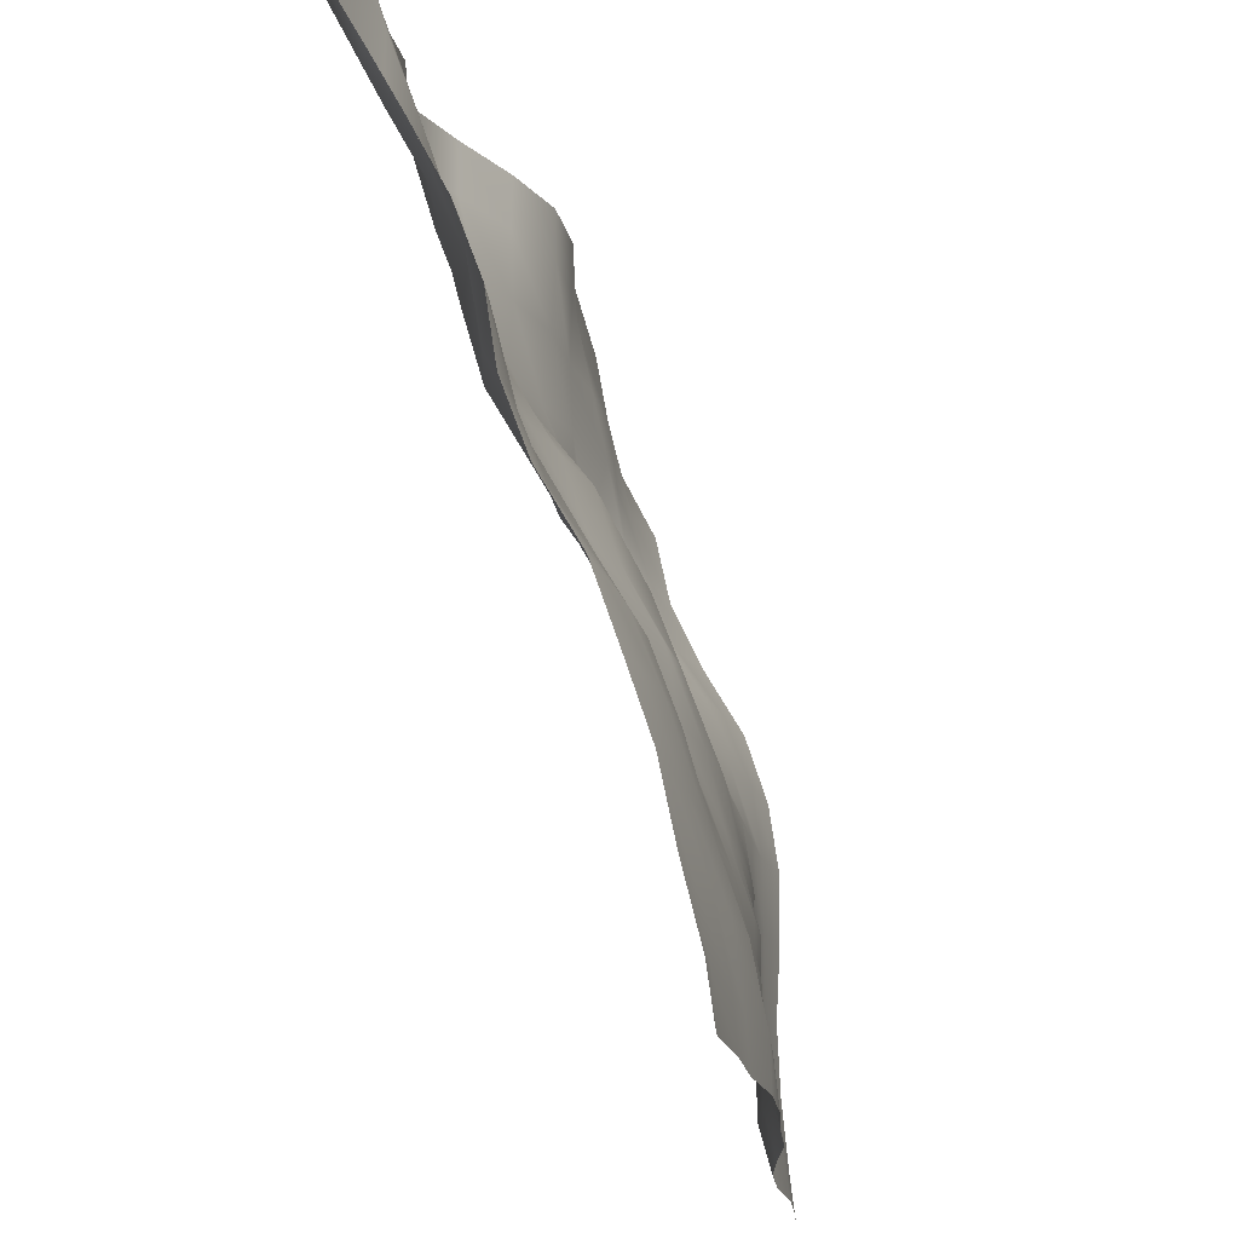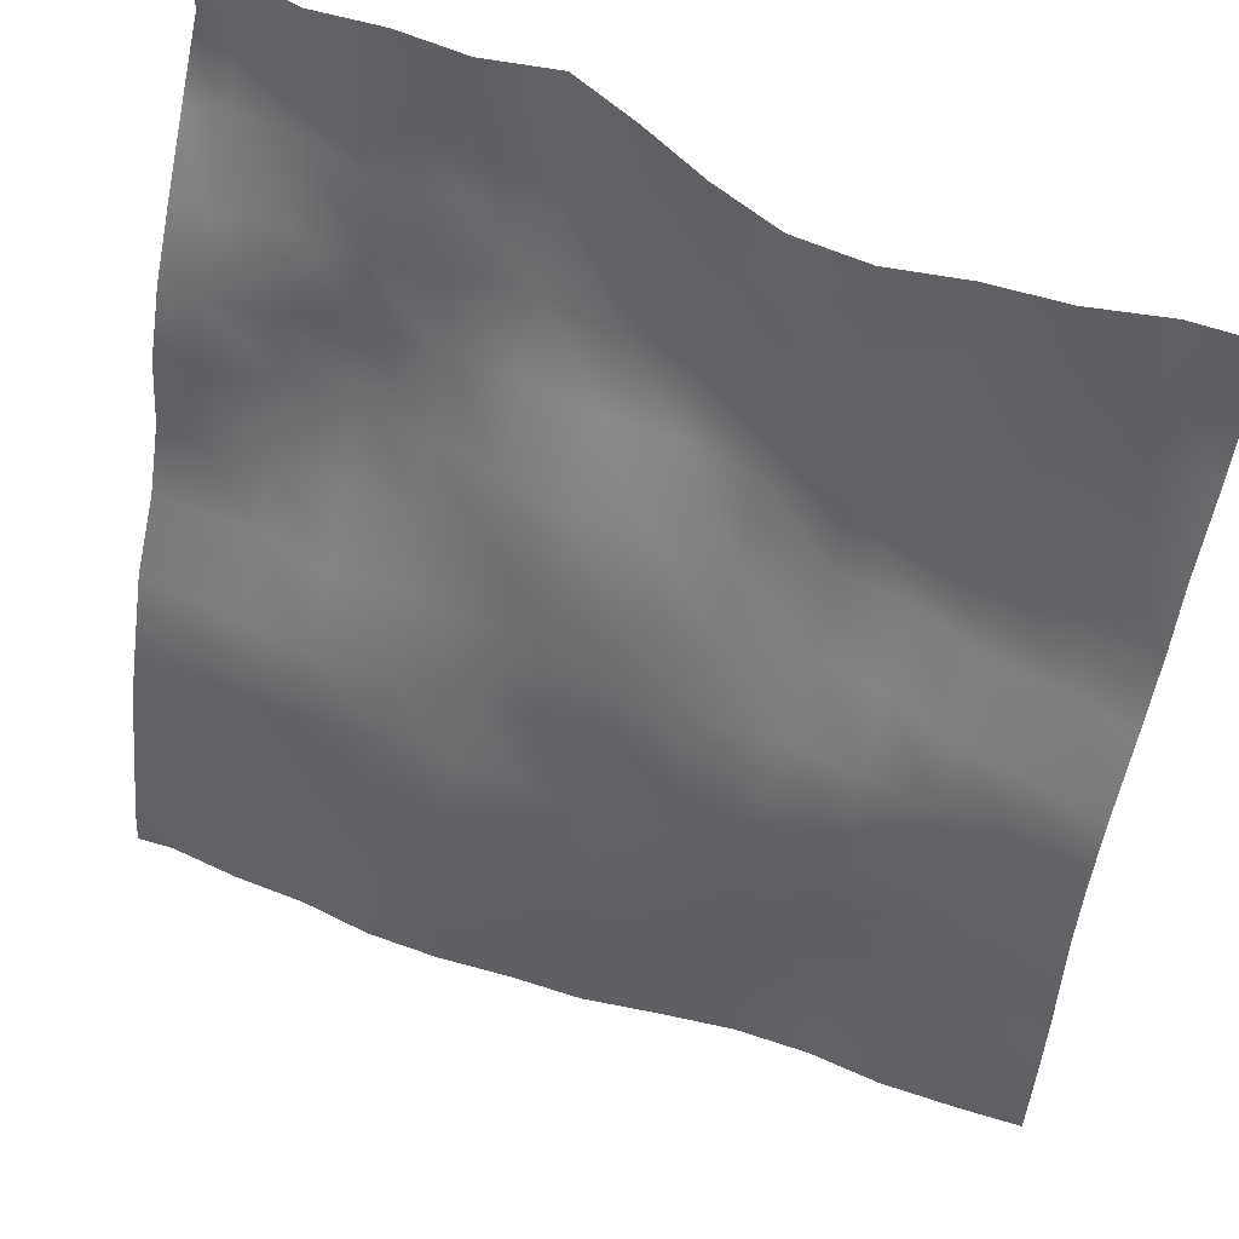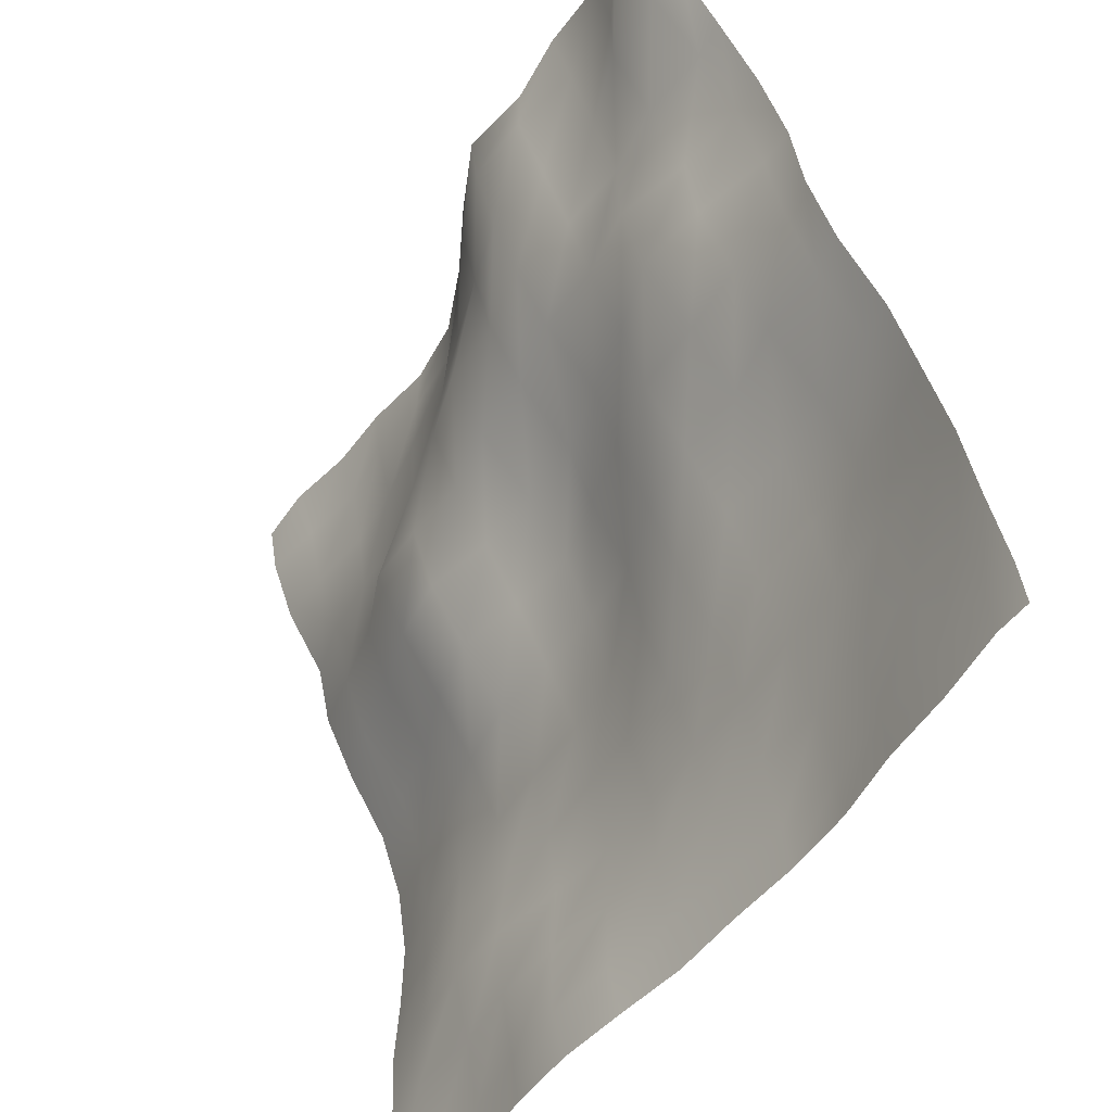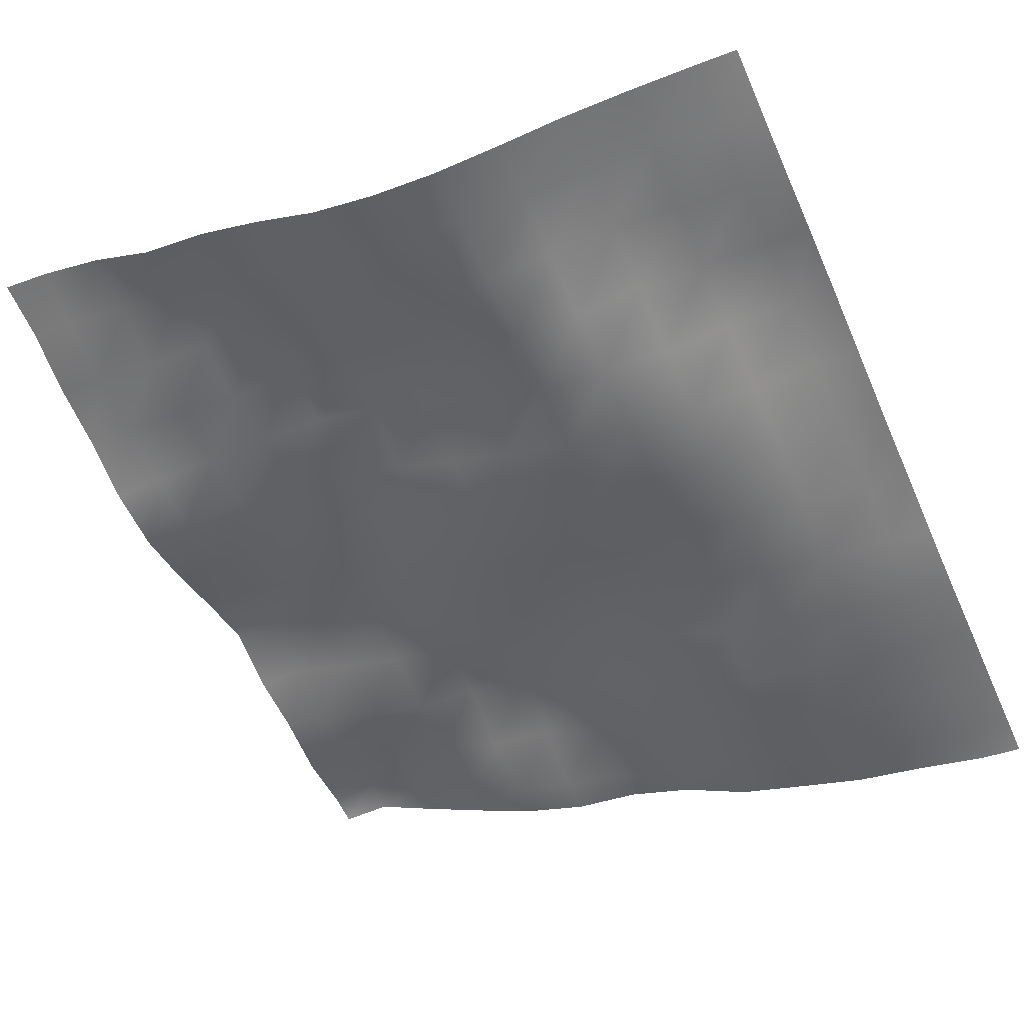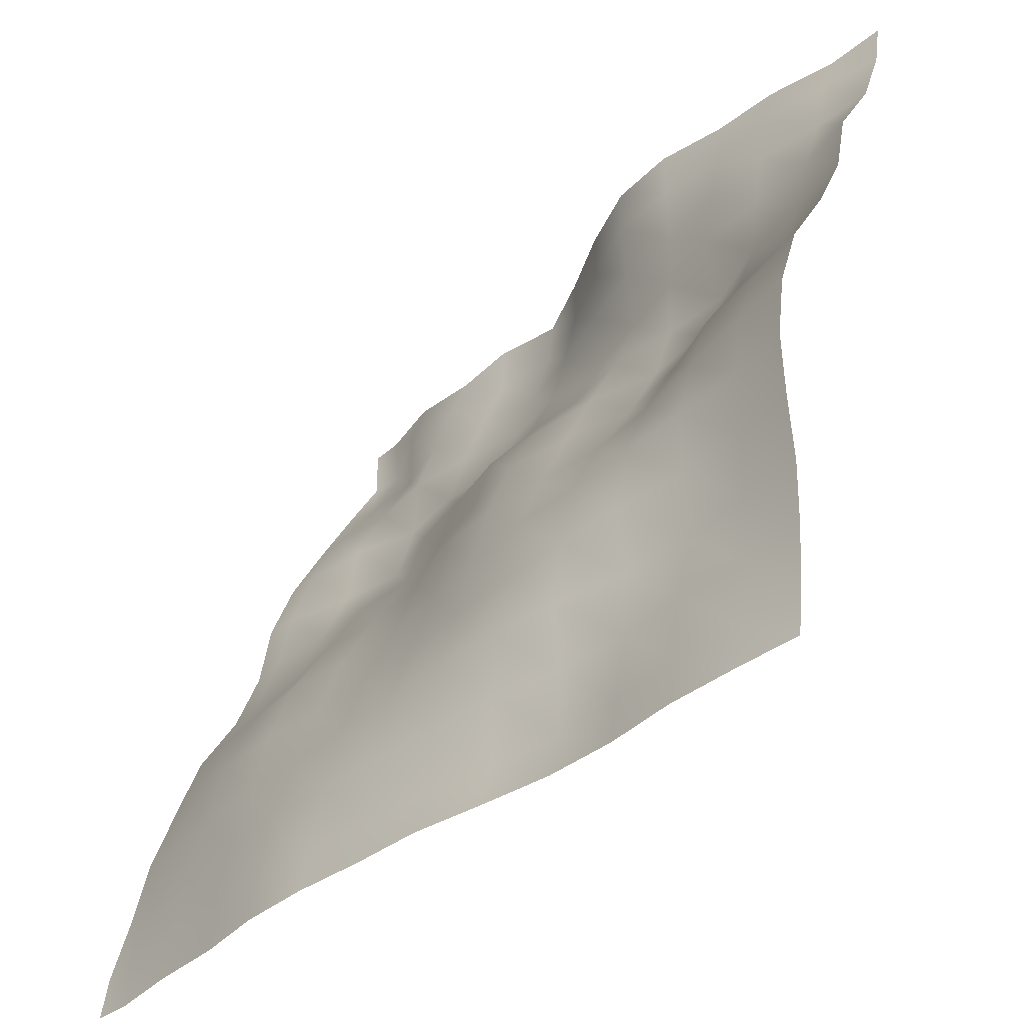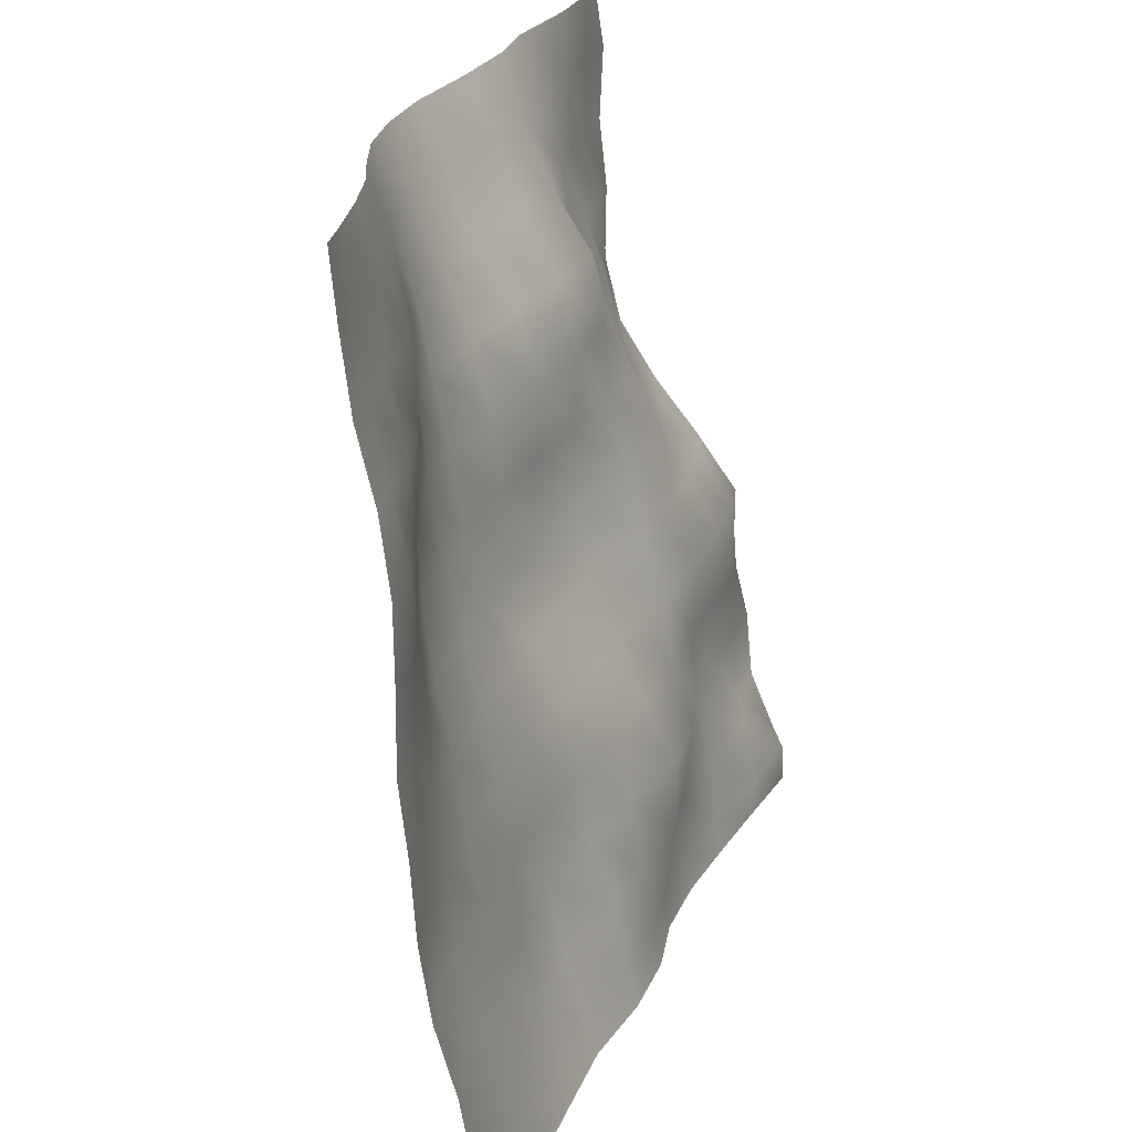
<metadata>
{"format":"obj","ext":"obj","renderer":"f3d","projection":"perspective","resolution":1024,"background":"white","views":[{"elev":-19.6,"azim":-77.6,"up":"+Z"},{"elev":55.1,"azim":25.9,"up":"+Z"},{"elev":-50.7,"azim":-117.6,"up":"+Z"},{"elev":-57.6,"azim":114.2,"up":"+Y"},{"elev":-39.4,"azim":50.9,"up":"+Z"},{"elev":-69.2,"azim":103.4,"up":"+Z"}]}
</metadata>
<code>
o Landscape.044
v 1.293 14.82 -65.94
v 1.293 13.52 -68.53
v 1.293 11.8 -71.11
v 1.293 10.58 -73.7
v 1.293 9.702 -76.28
v 1.293 9.123 -78.87
v 1.293 8.204 -81.45
v 1.293 6.692 -84.04
v 1.293 5.743 -86.63
v 1.293 5.029 -89.21
v 1.293 4.492 -91.8
v 1.293 3.993 -94.38
v 3.879 13.63 -65.94
v 3.879 13.6 -68.53
v 3.879 12.24 -71.11
v 3.879 11.01 -73.7
v 3.879 10.63 -76.28
v 3.879 9.437 -78.87
v 3.879 8.4 -81.45
v 3.879 6.577 -84.04
v 3.879 5.588 -86.63
v 3.879 5.034 -89.21
v 3.879 4.4 -91.8
v 3.879 3.949 -94.38
v 6.465 13.85 -65.94
v 6.465 12.97 -68.53
v 6.465 12.14 -71.11
v 6.465 11.97 -73.7
v 6.465 11.23 -76.28
v 6.465 9.56 -78.87
v 6.465 8.073 -81.45
v 6.465 6.587 -84.04
v 6.465 5.663 -86.63
v 6.465 5.031 -89.21
v 6.465 4.417 -91.8
v 6.465 4.095 -94.38
v 9.051 14.61 -65.94
v 9.051 13.6 -68.53
v 9.051 12.61 -71.11
v 9.051 11.8 -73.7
v 9.051 10.64 -76.28
v 9.051 9.813 -78.87
v 9.051 8.41 -81.45
v 9.051 7.02 -84.04
v 9.051 6.043 -86.63
v 9.051 5.225 -89.21
v 9.051 4.393 -91.8
v 9.051 3.906 -94.38
v 11.64 15.03 -65.94
v 11.64 14.26 -68.53
v 11.64 13.29 -71.11
v 11.64 12.12 -73.7
v 11.64 10.27 -76.28
v 11.64 9.446 -78.87
v 11.64 8.346 -81.45
v 11.64 7.409 -84.04
v 11.64 6.219 -86.63
v 11.64 5.29 -89.21
v 11.64 4.761 -91.8
v 11.64 4.246 -94.38
v 14.22 14.31 -65.94
v 14.22 13.72 -68.53
v 14.22 13.03 -71.11
v 14.22 11.79 -73.7
v 14.22 9.854 -76.28
v 14.22 9.041 -78.87
v 14.22 7.709 -81.45
v 14.22 7.242 -84.04
v 14.22 6.395 -86.63
v 14.22 5.51 -89.21
v 14.22 4.97 -91.8
v 14.22 4.815 -94.38
v 16.81 13.24 -65.94
v 16.81 13.14 -68.53
v 16.81 13.29 -71.11
v 16.81 11.98 -73.7
v 16.81 10.09 -76.28
v 16.81 8.651 -78.87
v 16.81 7.698 -81.45
v 16.81 6.997 -84.04
v 16.81 6.414 -86.63
v 16.81 5.597 -89.21
v 16.81 5.537 -91.8
v 16.81 5.232 -94.38
v 19.39 12.36 -65.94
v 19.39 12.53 -68.53
v 19.39 12.78 -71.11
v 19.39 11.77 -73.7
v 19.39 10.5 -76.28
v 19.39 9.234 -78.87
v 19.39 8.056 -81.45
v 19.39 6.944 -84.04
v 19.39 6.485 -86.63
v 19.39 5.84 -89.21
v 19.39 5.885 -91.8
v 19.39 5.876 -94.38
v 21.98 12.45 -65.94
v 21.98 12.49 -68.53
v 21.98 12.36 -71.11
v 21.98 12.21 -73.7
v 21.98 11.37 -76.28
v 21.98 10.05 -78.87
v 21.98 8.496 -81.45
v 21.98 7.176 -84.04
v 21.98 6.612 -86.63
v 21.98 6.34 -89.21
v 21.98 6.506 -91.8
v 21.98 6.478 -94.38
v 24.57 12.85 -65.94
v 24.57 12.28 -68.53
v 24.57 11.77 -71.11
v 24.57 12.46 -73.7
v 24.57 11.29 -76.28
v 24.57 9.767 -78.87
v 24.57 8.389 -81.45
v 24.57 7.278 -84.04
v 24.57 6.901 -86.63
v 24.57 7.169 -89.21
v 24.57 6.943 -91.8
v 24.57 6.539 -94.38
v 27.15 12.77 -65.94
v 27.15 12.32 -68.53
v 27.15 11.99 -71.11
v 27.15 11.64 -73.7
v 27.15 10.65 -76.28
v 27.15 9.021 -78.87
v 27.15 8.103 -81.45
v 27.15 7.408 -84.04
v 27.15 7.431 -86.63
v 27.15 7.507 -89.21
v 27.15 6.909 -91.8
v 27.15 6.537 -94.38
v 29.74 13.43 -65.94
v 29.74 12.87 -68.53
v 29.74 12.01 -71.11
v 29.74 11.34 -73.7
v 29.74 10.42 -76.28
v 29.74 8.765 -78.87
v 29.74 7.825 -81.45
v 29.74 7.509 -84.04
v 29.74 7.484 -86.63
v 29.74 7.489 -89.21
v 29.74 7.407 -91.8
v 29.74 6.825 -94.38
v 0 10.47 -73.7
v 0 11.78 -71.11
v 0 14.56 -65.94
v 0 13.15 -68.53
v 0 3.889 -94.38
v 0 4.519 -91.8
v 0 5.893 -86.63
v 0 5.045 -89.21
v 0 9.54 -76.28
v 0 9.142 -78.87
v 0 6.767 -84.04
v 0 8.211 -81.45
v 32 7.14 -94.38
v 32 7.379 -91.8
v 32 7.479 -89.21
v 32 8.455 -78.87
v 32 7.64 -81.45
v 32 7.33 -86.63
v 32 7.284 -84.04
v 32 9.922 -76.28
v 32 11.09 -73.7
v 32 11.63 -71.11
v 32 13.11 -68.53
v 32 14.02 -65.94
v 14.22 14.32 -64
v 6.465 14.6 -64
v 1.293 14.61 -64
v 16.81 13.22 -64
v 3.879 14.23 -64
v 21.98 12.41 -64
v 29.74 14.15 -64
v 11.64 15.25 -64
v 27.15 13.4 -64
v 9.051 14.6 -64
v 24.57 13.07 -64
v 19.39 12.41 -64
v 0 14.55 -64
v 32 14.36 -64
v 1.293 3.859 -96
v 0 3.67 -96
v 21.98 6.041 -96
v 19.39 5.46 -96
v 9.051 3.864 -96
v 6.465 3.967 -96
v 24.57 6.324 -96
v 16.81 4.824 -96
v 32 6.945 -96
v 29.74 6.628 -96
v 3.879 3.82 -96
v 14.22 4.509 -96
v 27.15 6.34 -96
v 11.64 4.08 -96
f 181 171 1 147
f 147 1 2 148
f 148 2 3 146
f 146 3 4 145
f 145 4 5 153
f 153 5 6 154
f 154 6 7 156
f 156 7 8 155
f 155 8 9 151
f 151 9 10 152
f 152 10 11 150
f 150 11 12 149
f 171 173 13 1
f 1 13 14 2
f 2 14 15 3
f 3 15 16 4
f 4 16 17 5
f 5 17 18 6
f 6 18 19 7
f 7 19 20 8
f 8 20 21 9
f 9 21 22 10
f 10 22 23 11
f 11 23 24 12
f 173 170 25 13
f 13 25 26 14
f 14 26 27 15
f 15 27 28 16
f 16 28 29 17
f 17 29 30 18
f 18 30 31 19
f 19 31 32 20
f 20 32 33 21
f 21 33 34 22
f 22 34 35 23
f 23 35 36 24
f 170 178 37 25
f 25 37 38 26
f 26 38 39 27
f 27 39 40 28
f 28 40 41 29
f 29 41 42 30
f 30 42 43 31
f 31 43 44 32
f 32 44 45 33
f 33 45 46 34
f 34 46 47 35
f 35 47 48 36
f 178 176 49 37
f 37 49 50 38
f 38 50 51 39
f 39 51 52 40
f 40 52 53 41
f 41 53 54 42
f 42 54 55 43
f 43 55 56 44
f 44 56 57 45
f 45 57 58 46
f 46 58 59 47
f 47 59 60 48
f 176 169 61 49
f 49 61 62 50
f 50 62 63 51
f 51 63 64 52
f 52 64 65 53
f 53 65 66 54
f 54 66 67 55
f 55 67 68 56
f 56 68 69 57
f 57 69 70 58
f 58 70 71 59
f 59 71 72 60
f 169 172 73 61
f 61 73 74 62
f 62 74 75 63
f 63 75 76 64
f 64 76 77 65
f 65 77 78 66
f 66 78 79 67
f 67 79 80 68
f 68 80 81 69
f 69 81 82 70
f 70 82 83 71
f 71 83 84 72
f 172 180 85 73
f 73 85 86 74
f 74 86 87 75
f 75 87 88 76
f 76 88 89 77
f 77 89 90 78
f 78 90 91 79
f 79 91 92 80
f 80 92 93 81
f 81 93 94 82
f 82 94 95 83
f 83 95 96 84
f 180 174 97 85
f 85 97 98 86
f 86 98 99 87
f 87 99 100 88
f 88 100 101 89
f 89 101 102 90
f 90 102 103 91
f 91 103 104 92
f 92 104 105 93
f 93 105 106 94
f 94 106 107 95
f 95 107 108 96
f 174 179 109 97
f 97 109 110 98
f 98 110 111 99
f 99 111 112 100
f 100 112 113 101
f 101 113 114 102
f 102 114 115 103
f 103 115 116 104
f 104 116 117 105
f 105 117 118 106
f 106 118 119 107
f 107 119 120 108
f 179 177 121 109
f 109 121 122 110
f 110 122 123 111
f 111 123 124 112
f 112 124 125 113
f 113 125 126 114
f 114 126 127 115
f 115 127 128 116
f 116 128 129 117
f 117 129 130 118
f 118 130 131 119
f 119 131 132 120
f 177 175 133 121
f 121 133 134 122
f 122 134 135 123
f 123 135 136 124
f 124 136 137 125
f 125 137 138 126
f 126 138 139 127
f 127 139 140 128
f 128 140 141 129
f 129 141 142 130
f 130 142 143 131
f 131 143 144 132
f 143 158 157 144
f 142 159 158 143
f 138 160 161 139
f 141 162 159 142
f 139 161 163 140
f 140 163 162 141
f 137 164 160 138
f 136 165 164 137
f 135 166 165 136
f 134 167 166 135
f 175 182 168 133
f 133 168 167 134
f 149 12 183 184
f 96 108 185 186
f 36 48 187 188
f 108 120 189 185
f 84 96 186 190
f 144 157 191 192
f 12 24 193 183
f 24 36 188 193
f 72 84 190 194
f 120 132 195 189
f 132 144 192 195
f 48 60 196 187
f 60 72 194 196

</code>
